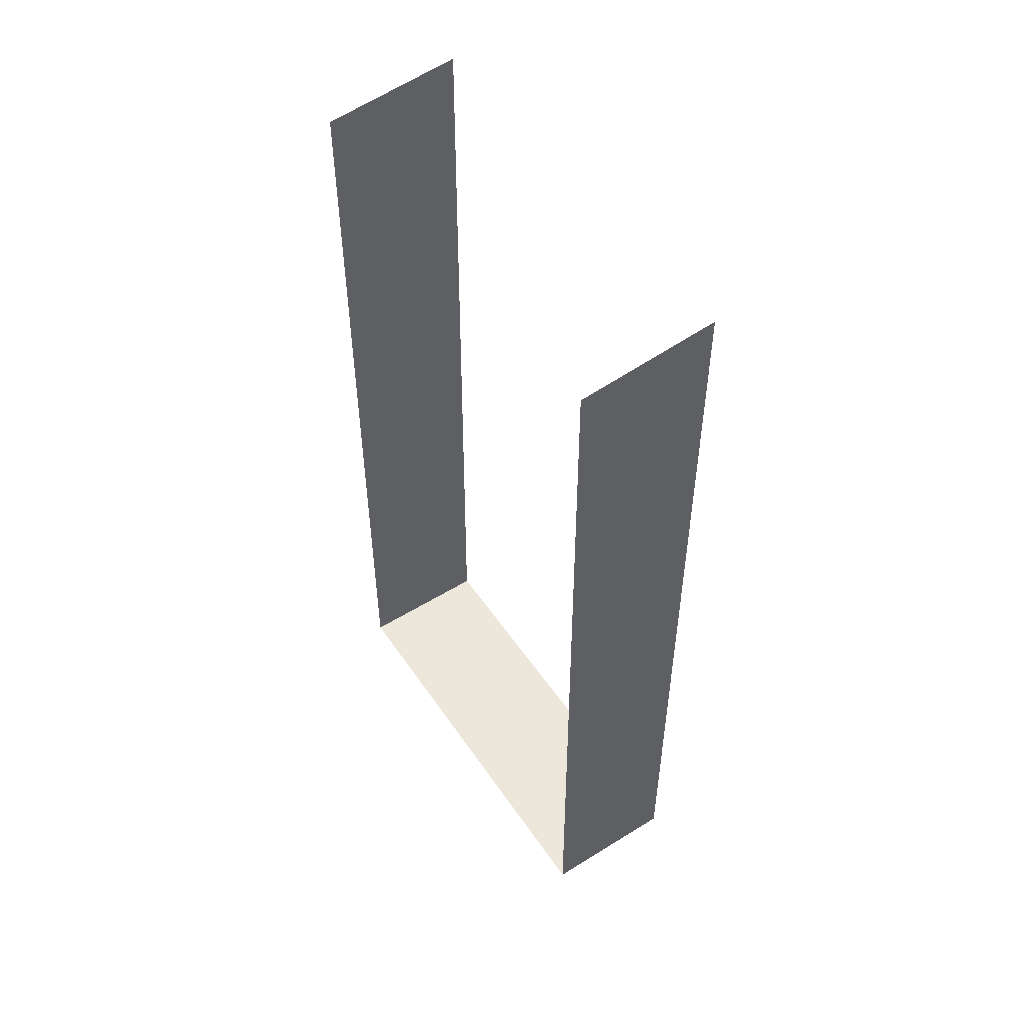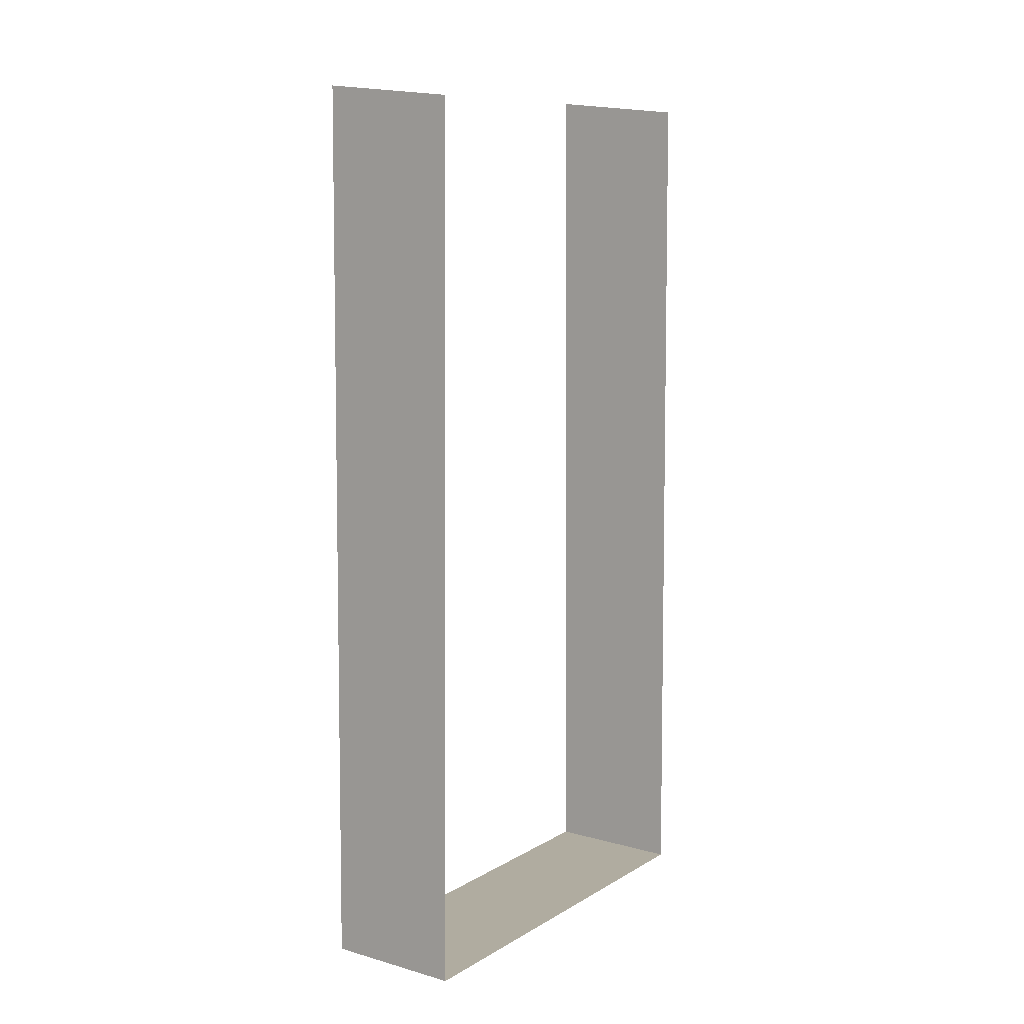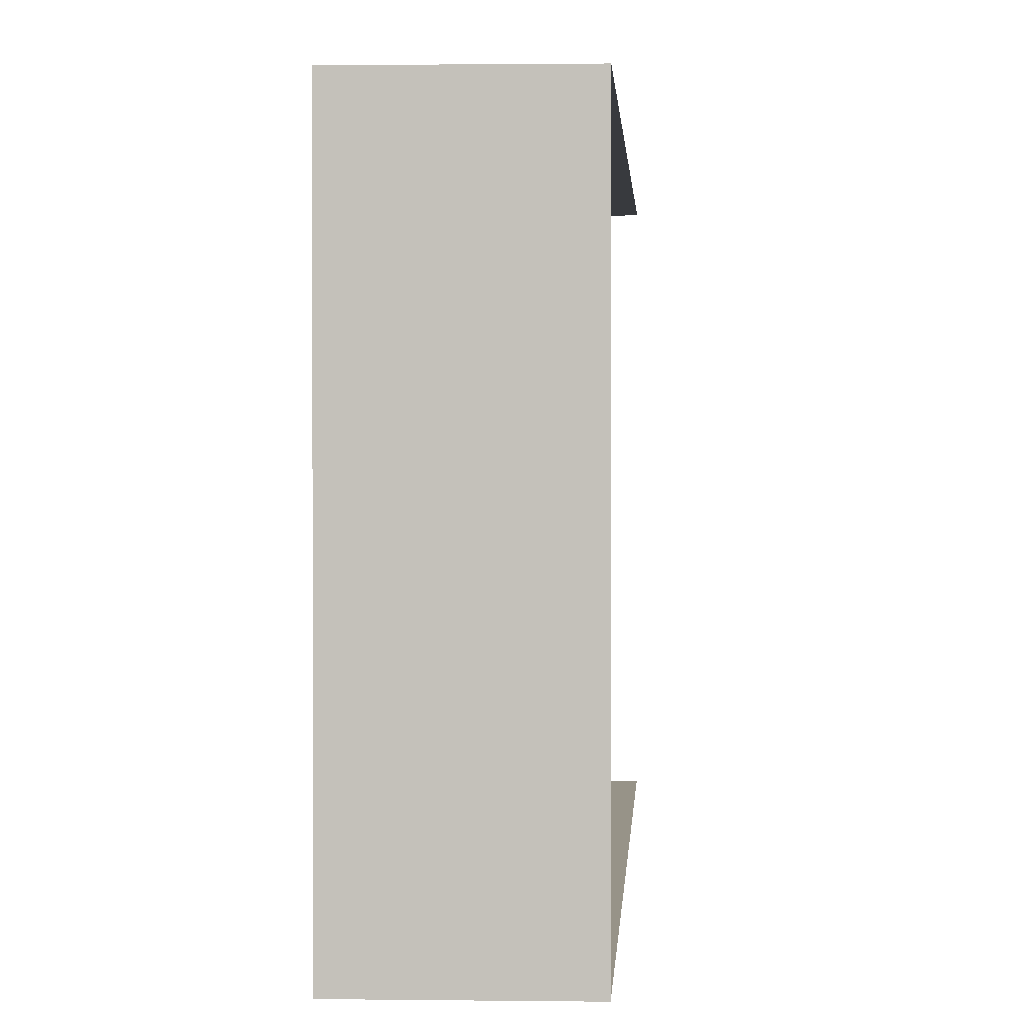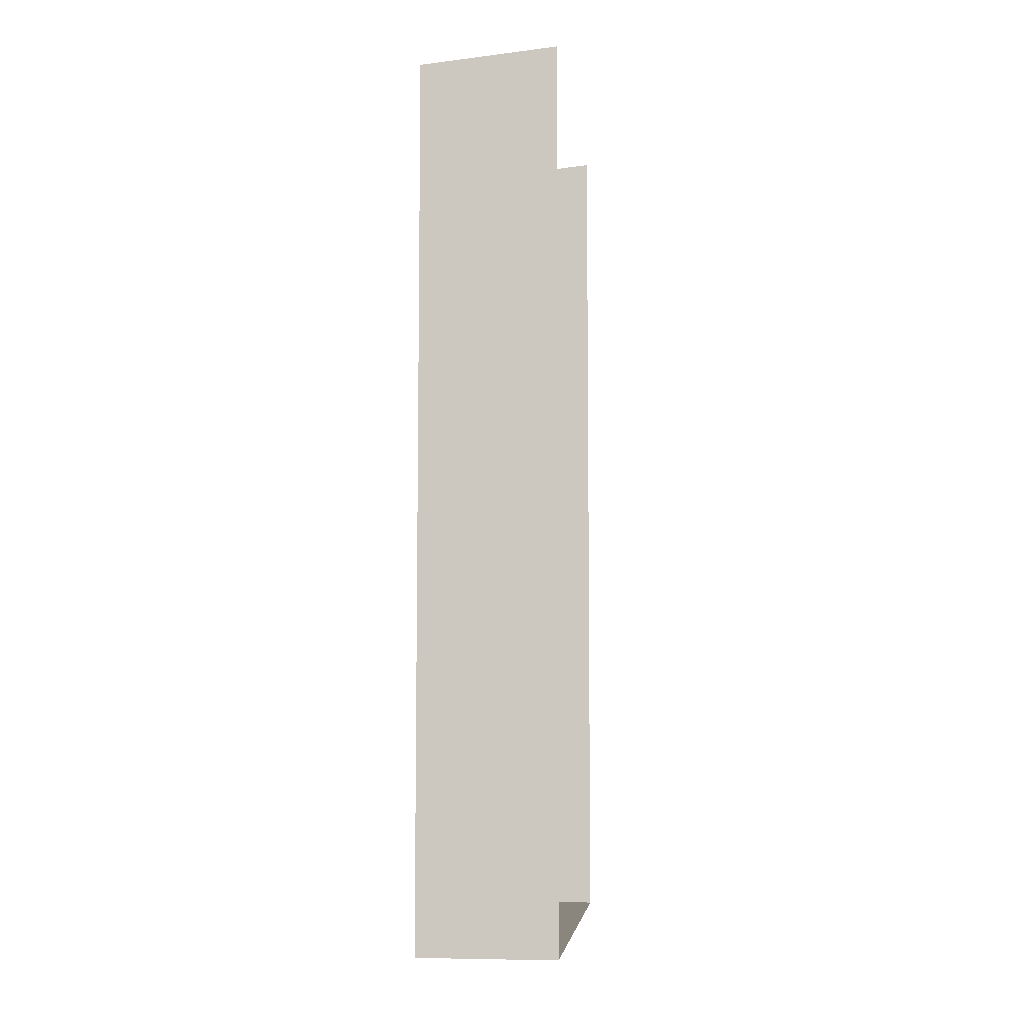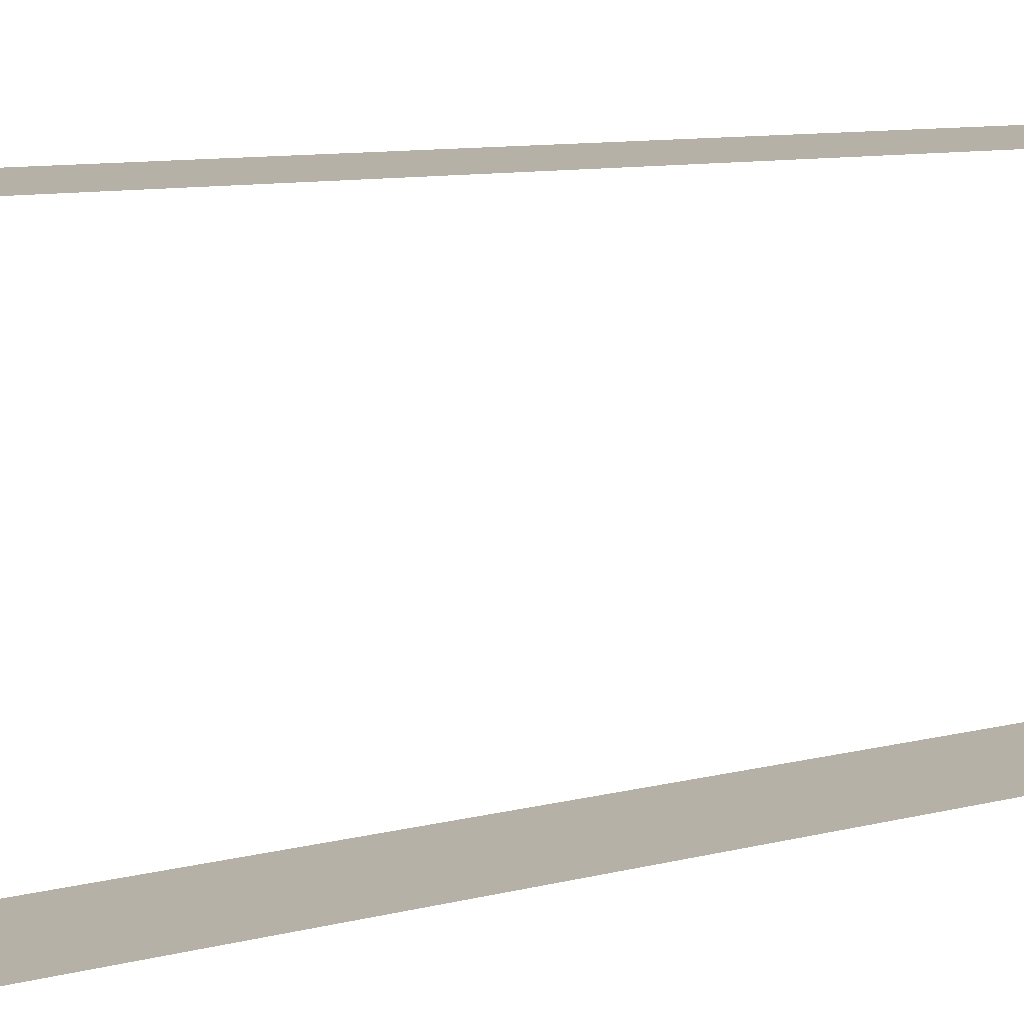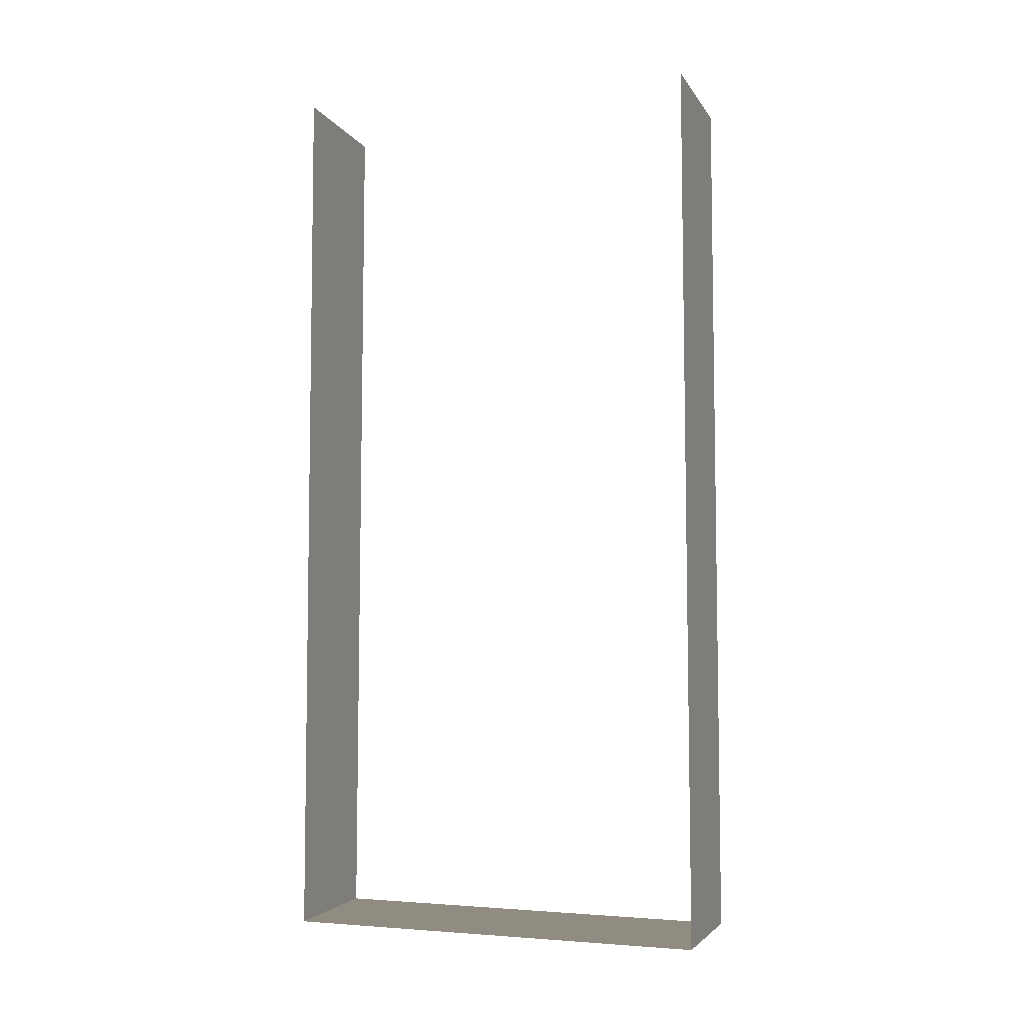
<metadata>
{"format":"obj","ext":"obj","renderer":"f3d","projection":"perspective","resolution":1024,"background":"white","views":[{"elev":53.0,"azim":146.5,"up":"+Y"},{"elev":10.0,"azim":35.1,"up":"+Y"},{"elev":1.3,"azim":3.0,"up":"+Z"},{"elev":-5.3,"azim":-173.5,"up":"+Y"},{"elev":12.1,"azim":61.7,"up":"+Z"},{"elev":-1.5,"azim":-70.8,"up":"+Y"}]}
</metadata>
<code>
g Box_Geo05_mBox_base_blue
v -0.03 0.0549 0.007627
v -0.02492 0.0544 0.007627
v -0.02492 0.02203 0.007955
v -0.03 0.02203 0.007955
v -0.02492 0.02203 -0.007955
v -0.03 0.02203 -0.007955
v -0.02492 0.0544 -0.007627
v -0.03 0.0549 -0.007627
v -0.03 0.02203 0.007955
v -0.02492 0.02203 0.007955
v -0.03 0.02203 -0.007955
v -0.02492 0.02203 -0.007955
g Box_Geo05_mBox_base_blue_0
f 3 4 1
f 2 3 1
f 5 6 9
f 10 5 9
f 7 8 11
f 12 7 11

</code>
